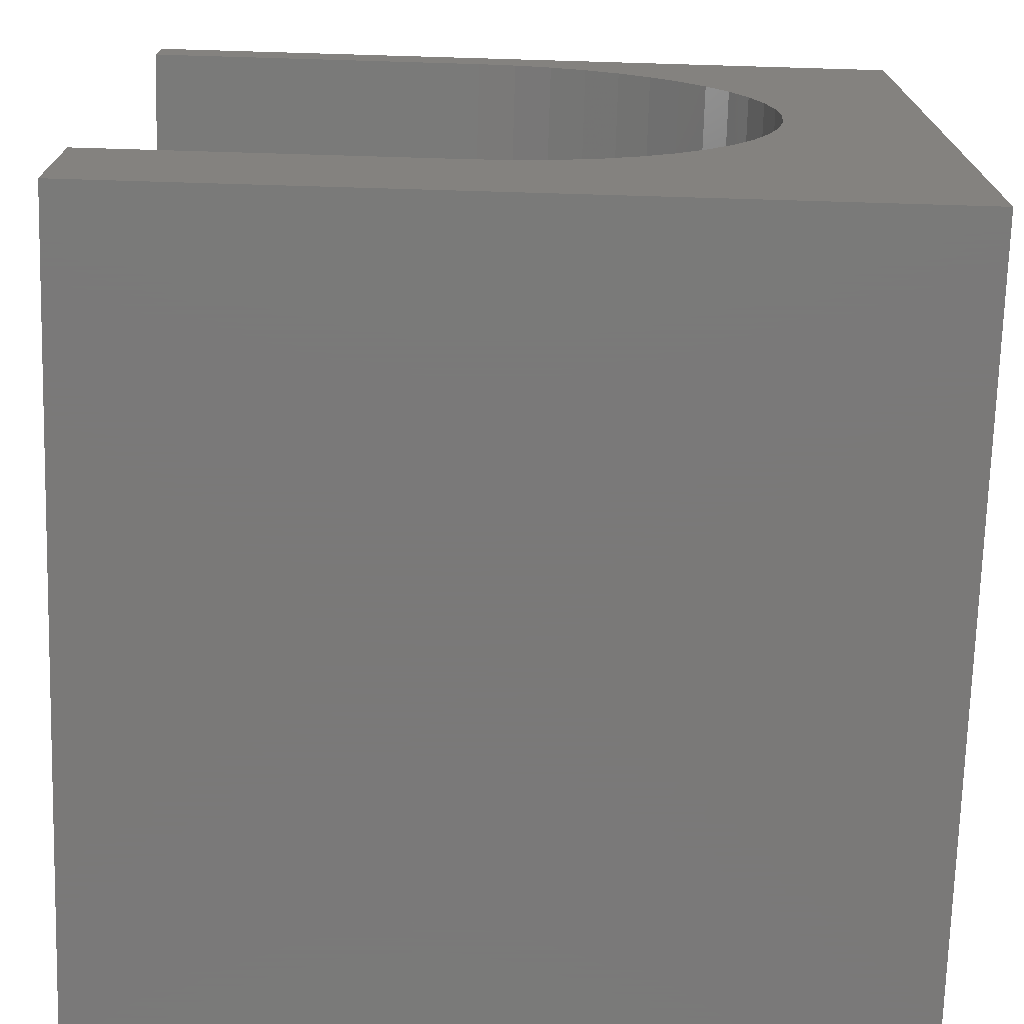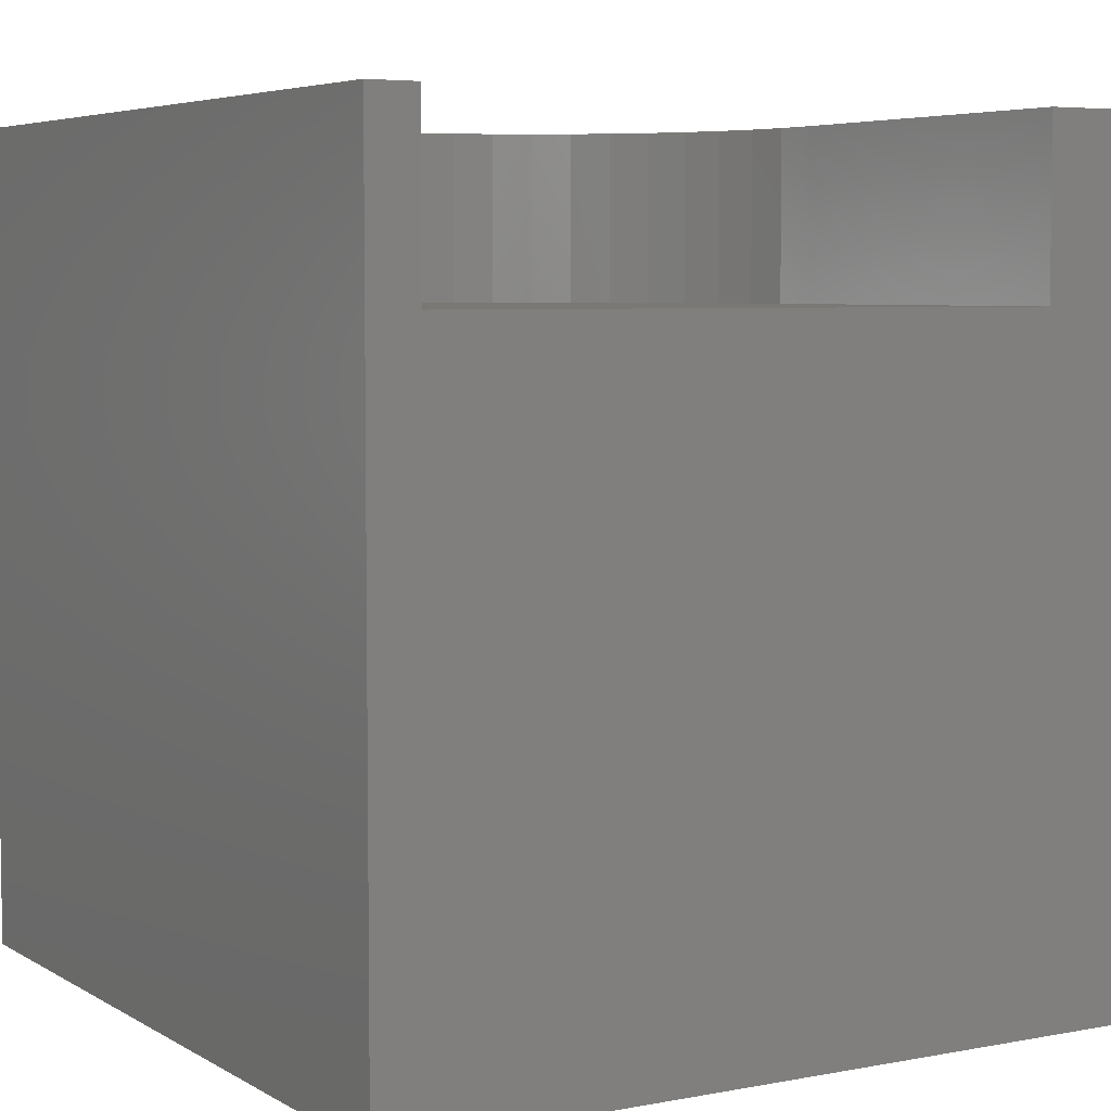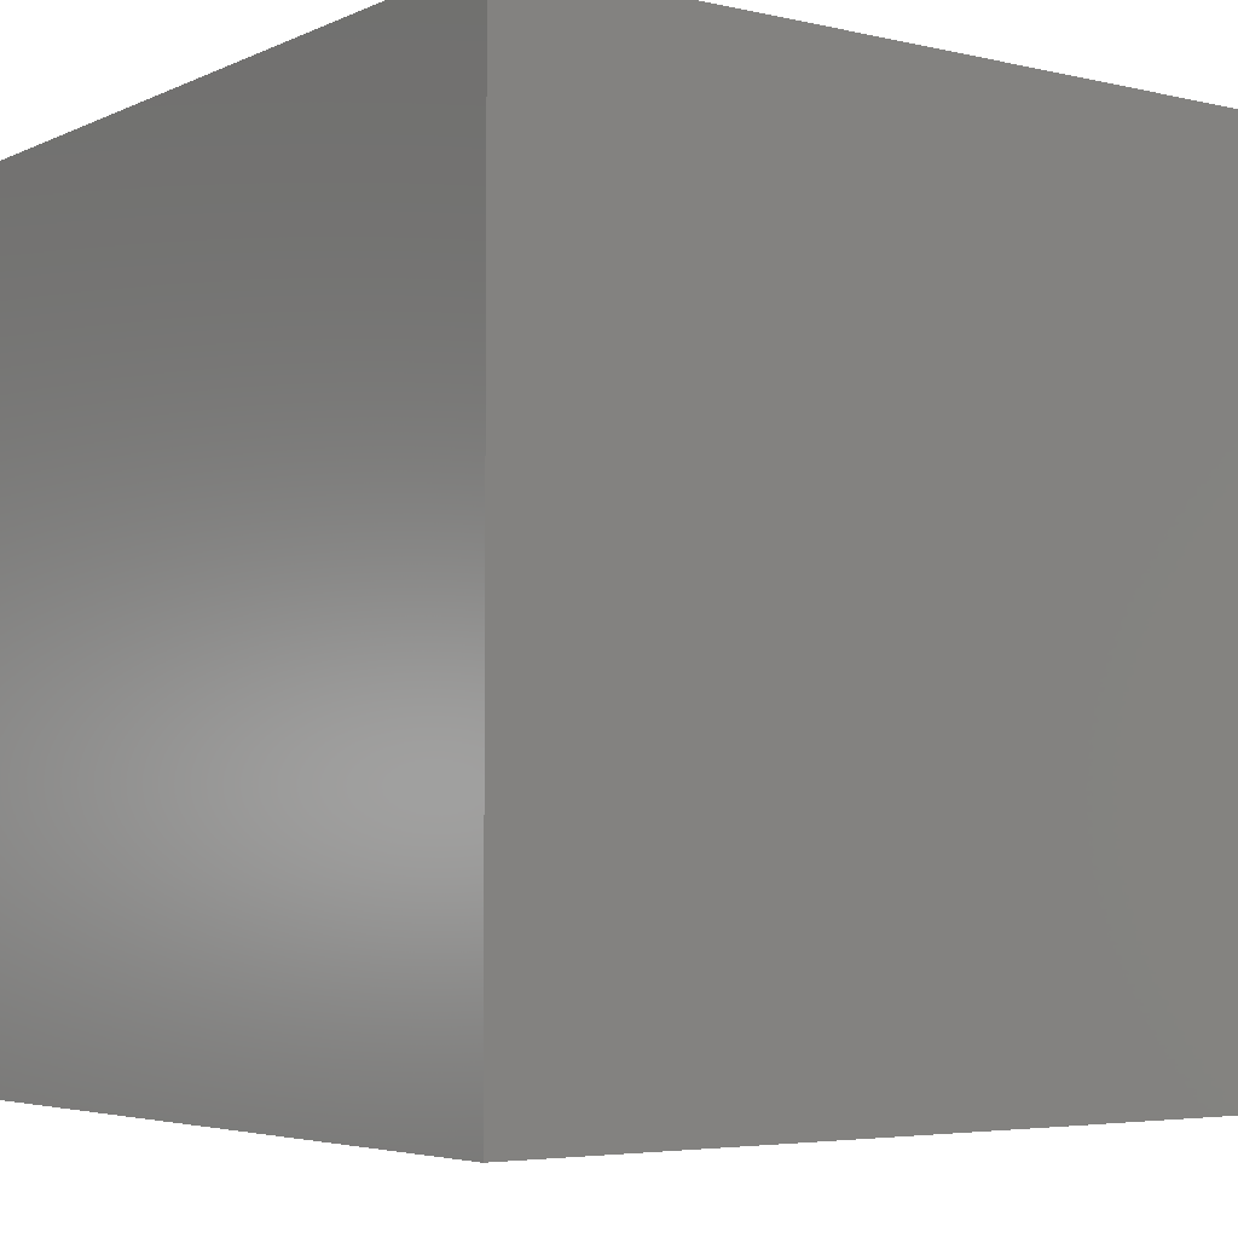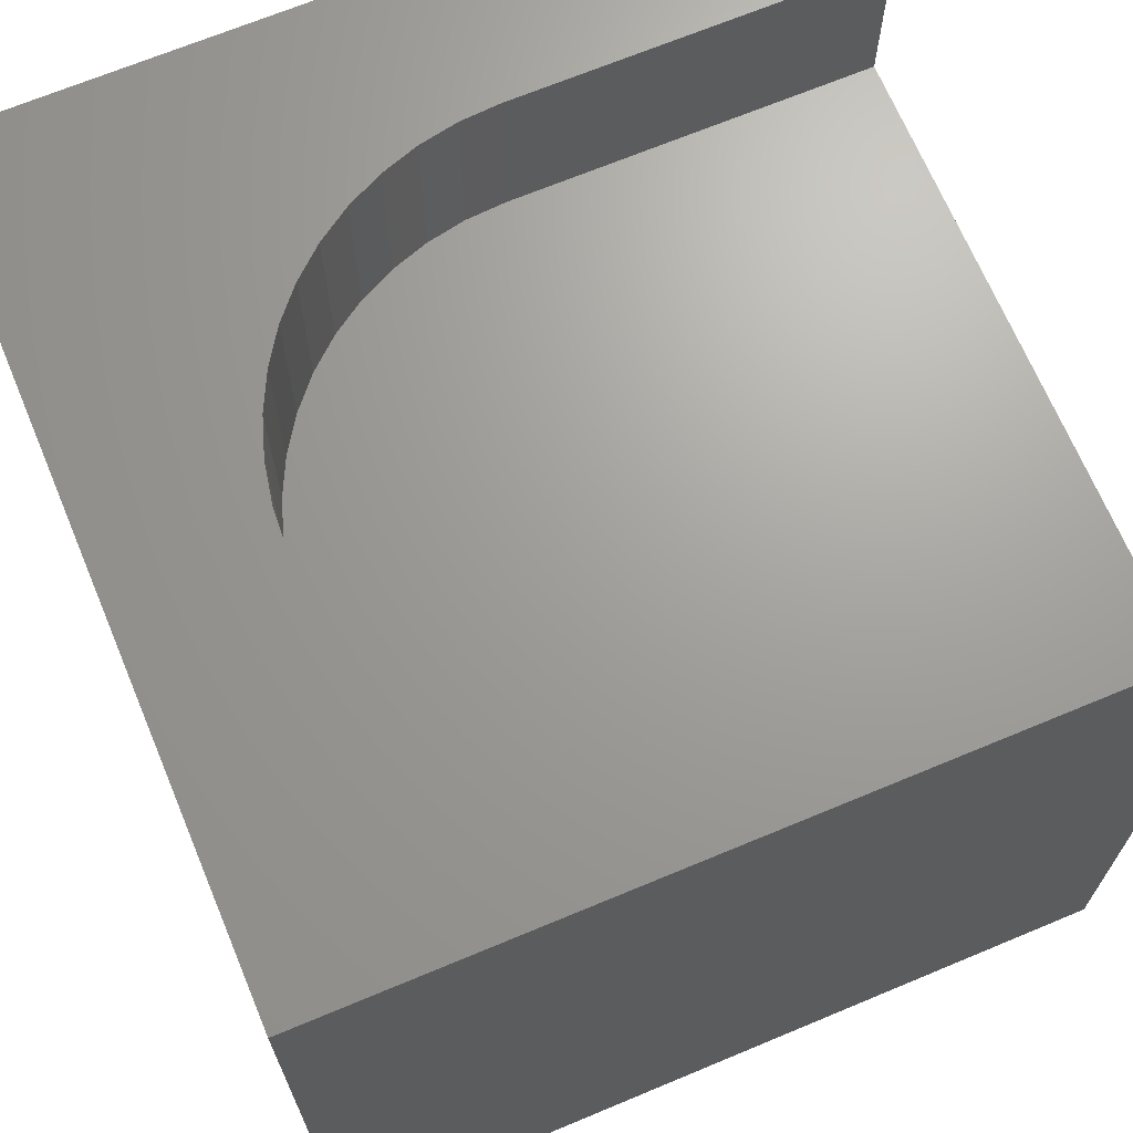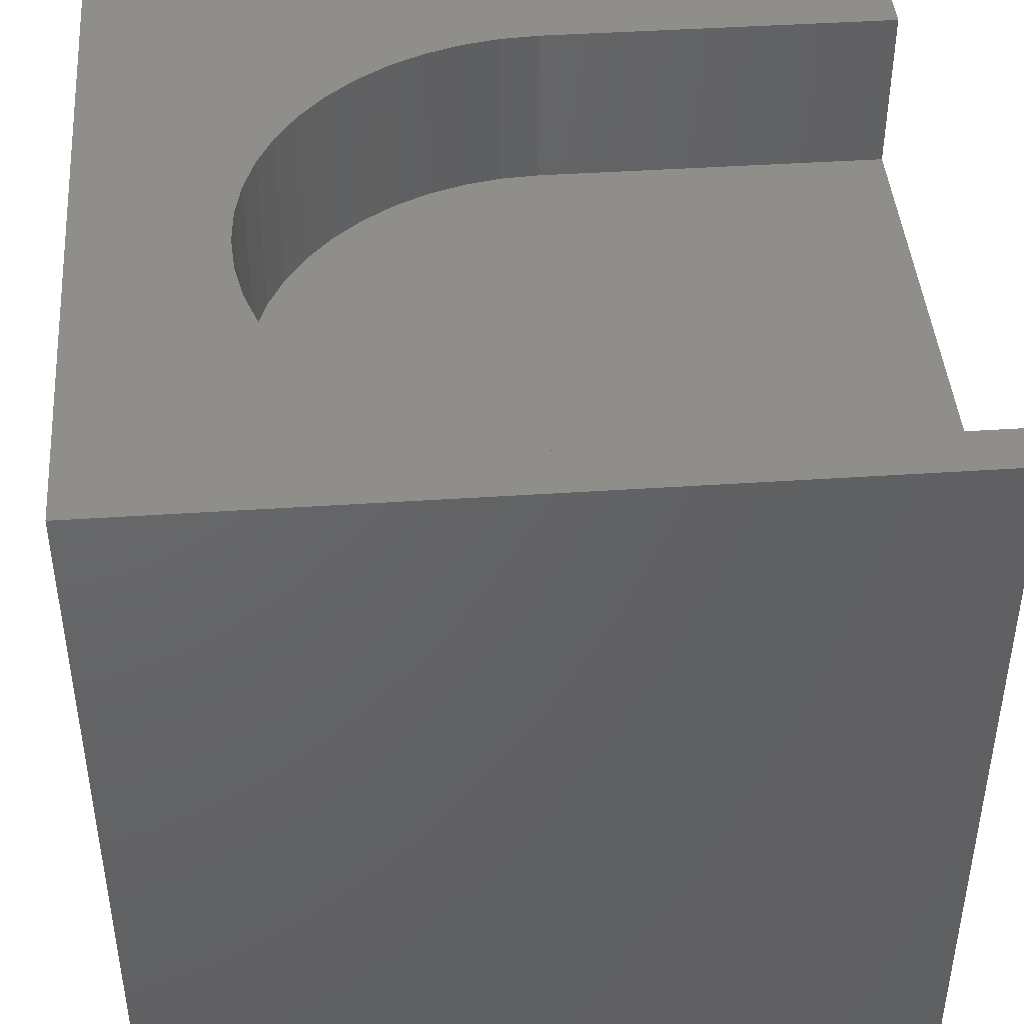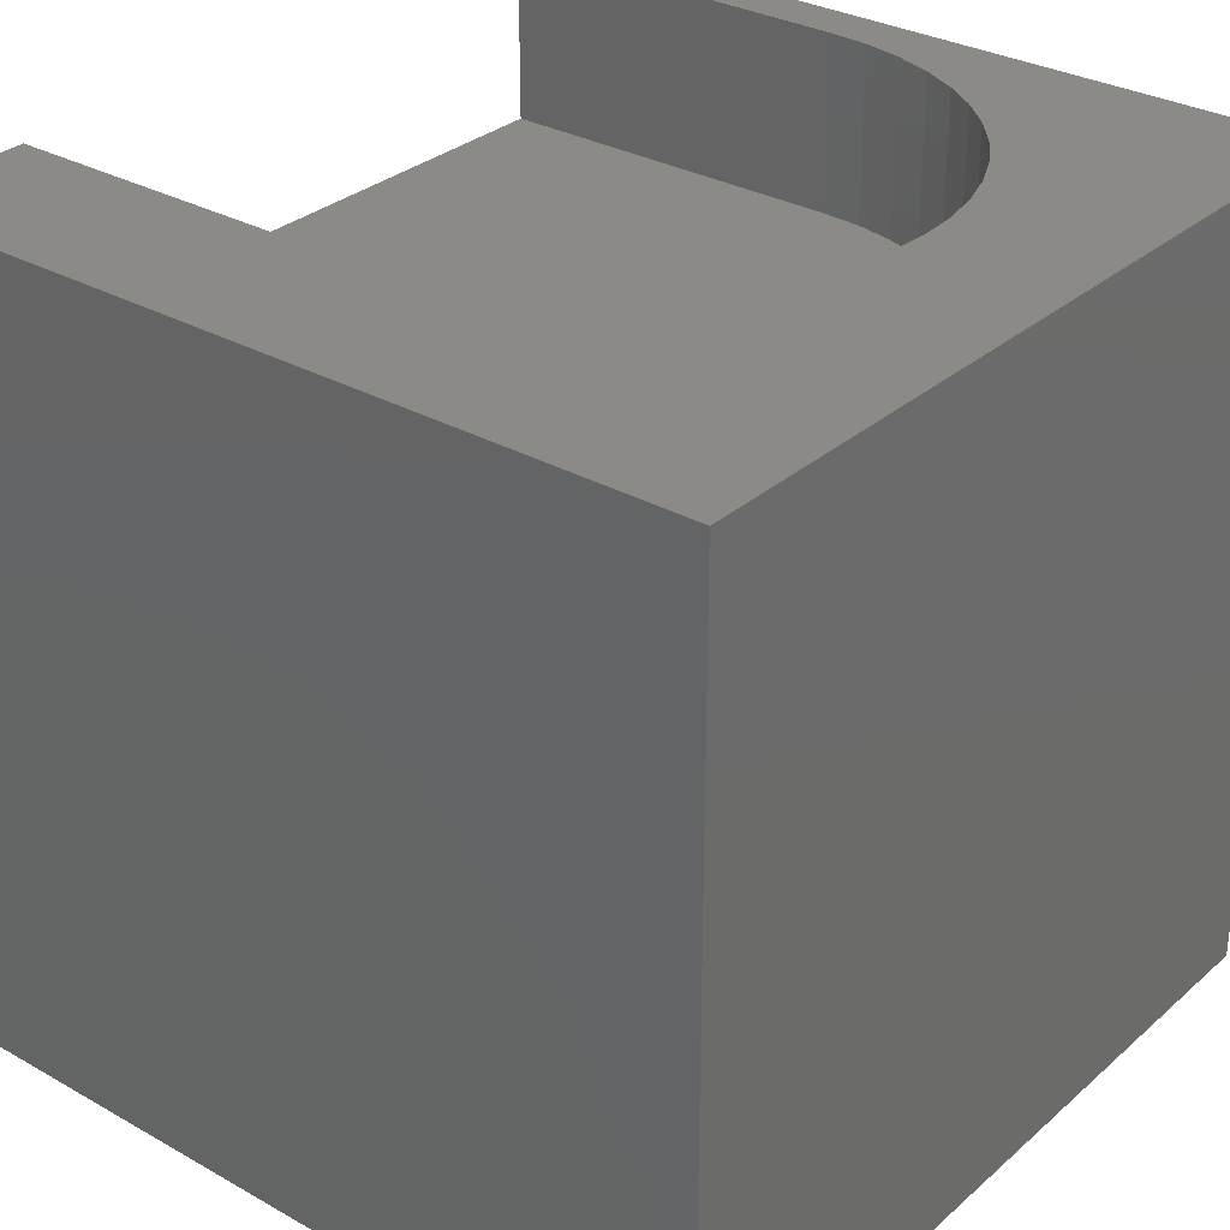
<metadata>
{"format":"stl","ext":"stl","renderer":"f3d","projection":"perspective","resolution":1024,"background":"white","views":[{"elev":-72.6,"azim":-1.7,"up":"+Y"},{"elev":5.4,"azim":-120.7,"up":"+Z"},{"elev":-4.6,"azim":144.0,"up":"+Z"},{"elev":68.4,"azim":157.3,"up":"+Z"},{"elev":43.6,"azim":175.5,"up":"+Z"},{"elev":30.8,"azim":39.0,"up":"+Z"}]}
</metadata>
<code>
# stl→obj: 62 verts, 120 faces
v 0 0 10
v 0 1.88 10
v 0 1.88 7.905
v 0 9.407 10
v 0 10 10
v 0 9.407 7.905
v 0 10 0
v 0 0 0
v 7.392 3.352 10
v 7.067 2.982 10
v 10 0 10
v 4.897 9.375 10
v 10 10 10
v 4.406 9.407 10
v 6.697 2.657 10
v 6.288 2.384 10
v 5.846 2.166 10
v 5.38 2.008 10
v 4.897 1.912 10
v 4.406 1.88 10
v 5.38 9.279 10
v 5.846 9.12 10
v 6.288 8.903 10
v 6.697 8.629 10
v 7.067 8.304 10
v 7.392 7.934 10
v 7.665 7.525 10
v 7.883 7.084 10
v 8.041 6.617 10
v 8.041 4.669 10
v 7.883 4.203 10
v 7.665 3.761 10
v 8.137 6.135 10
v 8.17 5.643 10
v 8.137 5.152 10
v 10 10 0
v 10 0 0
v 7.883 7.084 7.905
v 7.665 7.525 7.905
v 4.406 1.88 7.905
v 6.697 8.629 7.905
v 6.288 8.903 7.905
v 5.846 9.12 7.905
v 5.38 9.279 7.905
v 4.406 9.407 7.905
v 4.897 9.375 7.905
v 4.897 1.912 7.905
v 7.392 3.352 7.905
v 7.665 3.761 7.905
v 7.883 4.203 7.905
v 5.846 2.166 7.905
v 6.288 2.384 7.905
v 6.697 2.657 7.905
v 8.041 4.669 7.905
v 8.137 5.152 7.905
v 8.17 5.643 7.905
v 7.392 7.934 7.905
v 7.067 8.304 7.905
v 5.38 2.008 7.905
v 7.067 2.982 7.905
v 8.137 6.135 7.905
v 8.041 6.617 7.905
f 1 2 3
f 4 5 6
f 6 5 7
f 6 7 3
f 3 7 8
f 3 8 1
f 9 10 11
f 12 13 14
f 14 13 5
f 14 5 4
f 10 15 11
f 11 15 16
f 11 16 17
f 17 18 11
f 11 18 19
f 11 19 1
f 1 19 20
f 1 20 2
f 12 21 13
f 13 21 22
f 13 22 23
f 23 24 13
f 13 24 25
f 13 25 26
f 26 27 13
f 13 27 28
f 13 28 29
f 30 31 11
f 11 31 32
f 11 32 9
f 29 33 13
f 13 33 34
f 13 34 11
f 11 34 35
f 11 35 30
f 36 13 37
f 37 13 11
f 7 36 8
f 8 36 37
f 13 36 5
f 5 36 7
f 37 11 8
f 8 11 1
f 38 39 40
f 41 42 40
f 40 42 43
f 40 43 44
f 6 3 45
f 45 3 40
f 45 40 46
f 46 40 44
f 47 48 40
f 40 48 49
f 40 49 50
f 51 52 53
f 50 54 40
f 40 54 55
f 40 55 56
f 39 57 40
f 40 57 58
f 40 58 41
f 47 59 48
f 48 59 51
f 48 51 60
f 60 51 53
f 56 61 40
f 40 61 62
f 40 62 38
f 6 45 4
f 4 45 14
f 40 20 19
f 40 19 47
f 47 19 18
f 47 18 59
f 59 18 17
f 59 17 51
f 51 17 16
f 51 16 52
f 52 16 15
f 52 15 53
f 53 15 10
f 53 10 60
f 60 10 9
f 60 9 48
f 48 9 32
f 48 32 49
f 49 32 31
f 49 31 50
f 50 31 30
f 50 30 54
f 54 30 35
f 54 35 55
f 55 35 34
f 55 34 56
f 56 34 33
f 56 33 61
f 61 33 29
f 61 29 62
f 62 29 28
f 62 28 38
f 38 28 27
f 38 27 39
f 39 27 26
f 39 26 57
f 57 26 25
f 57 25 58
f 58 25 24
f 58 24 41
f 41 24 23
f 41 23 42
f 42 23 22
f 42 22 43
f 43 22 21
f 43 21 44
f 44 21 12
f 44 12 46
f 46 12 14
f 46 14 45
f 40 3 20
f 20 3 2

</code>
